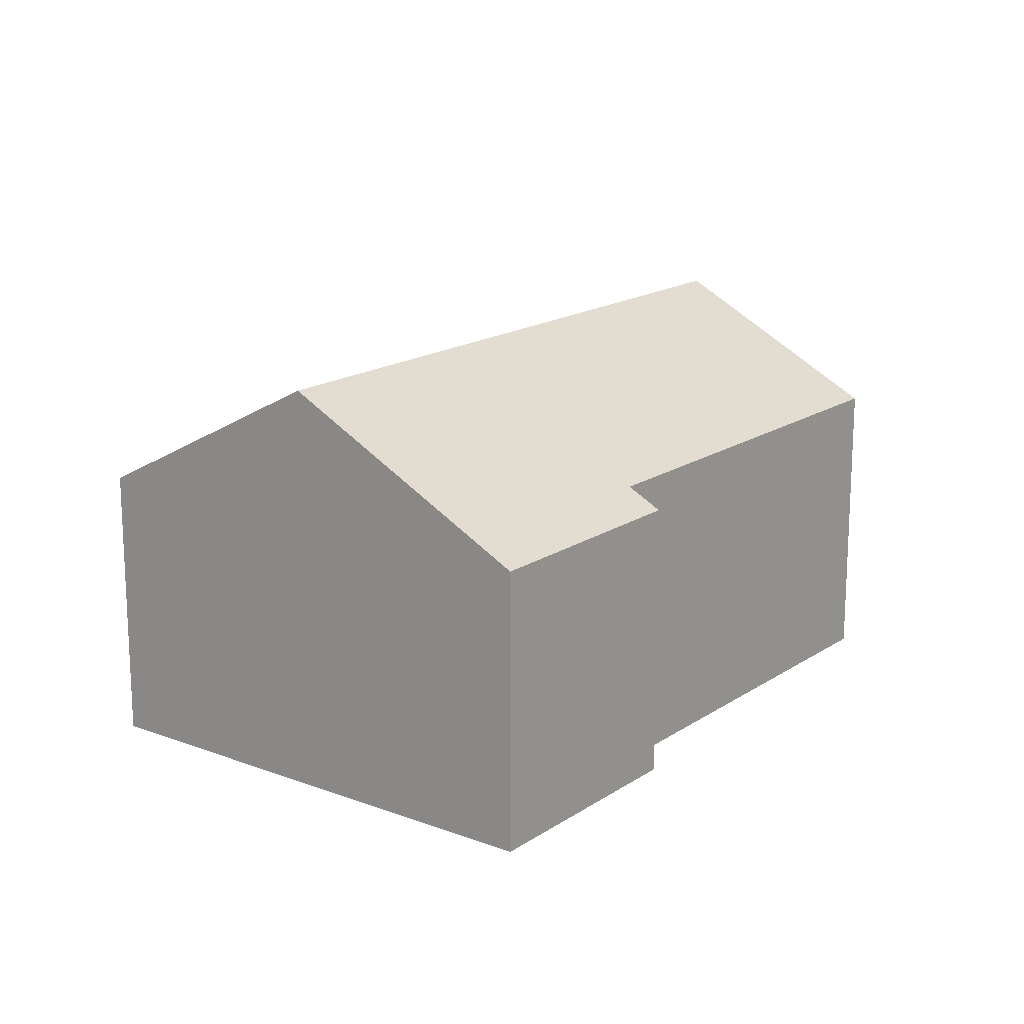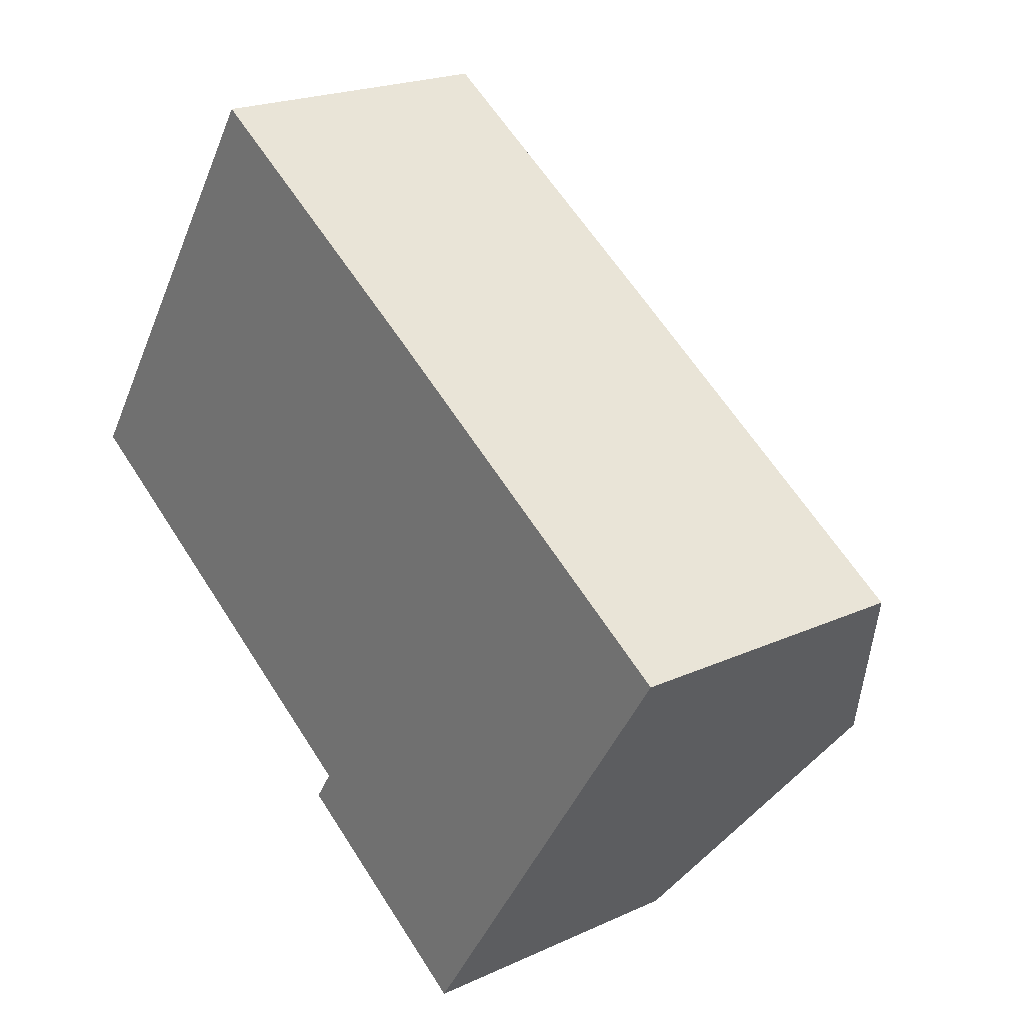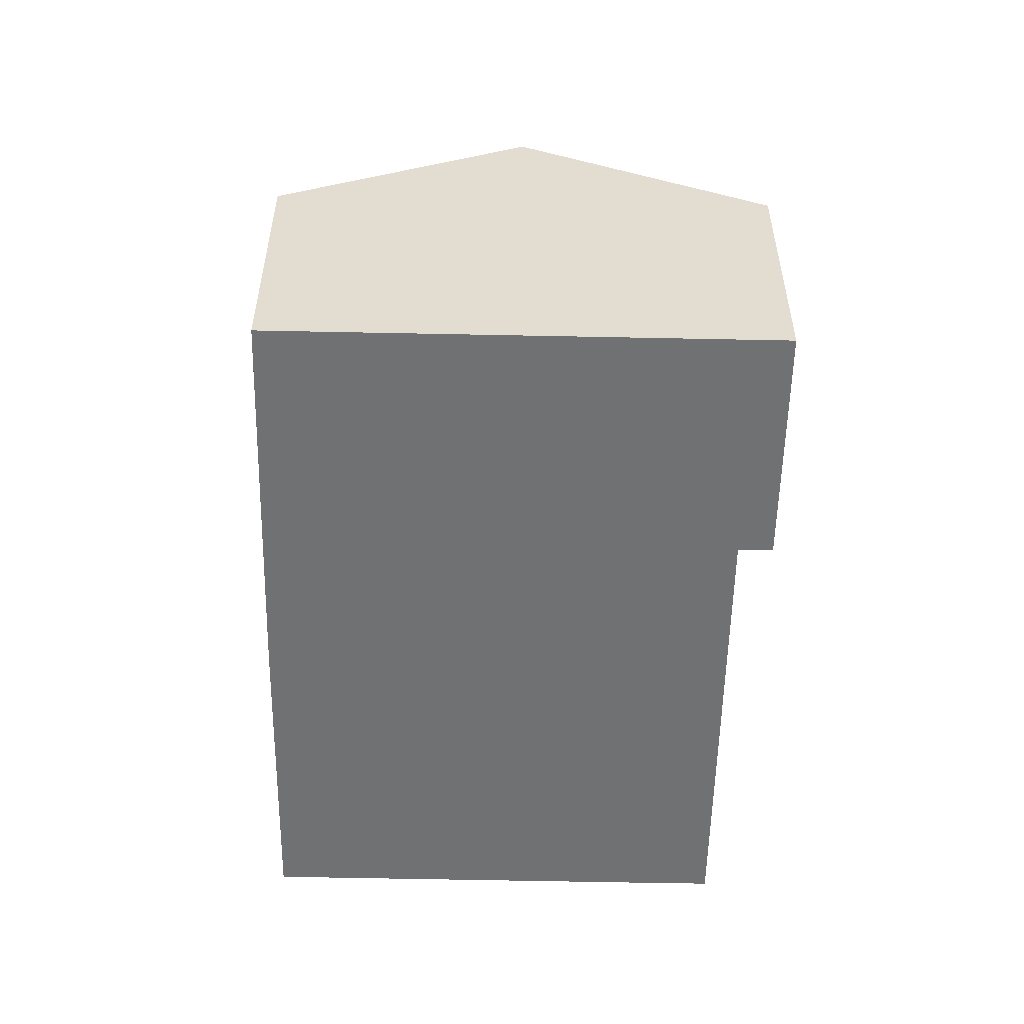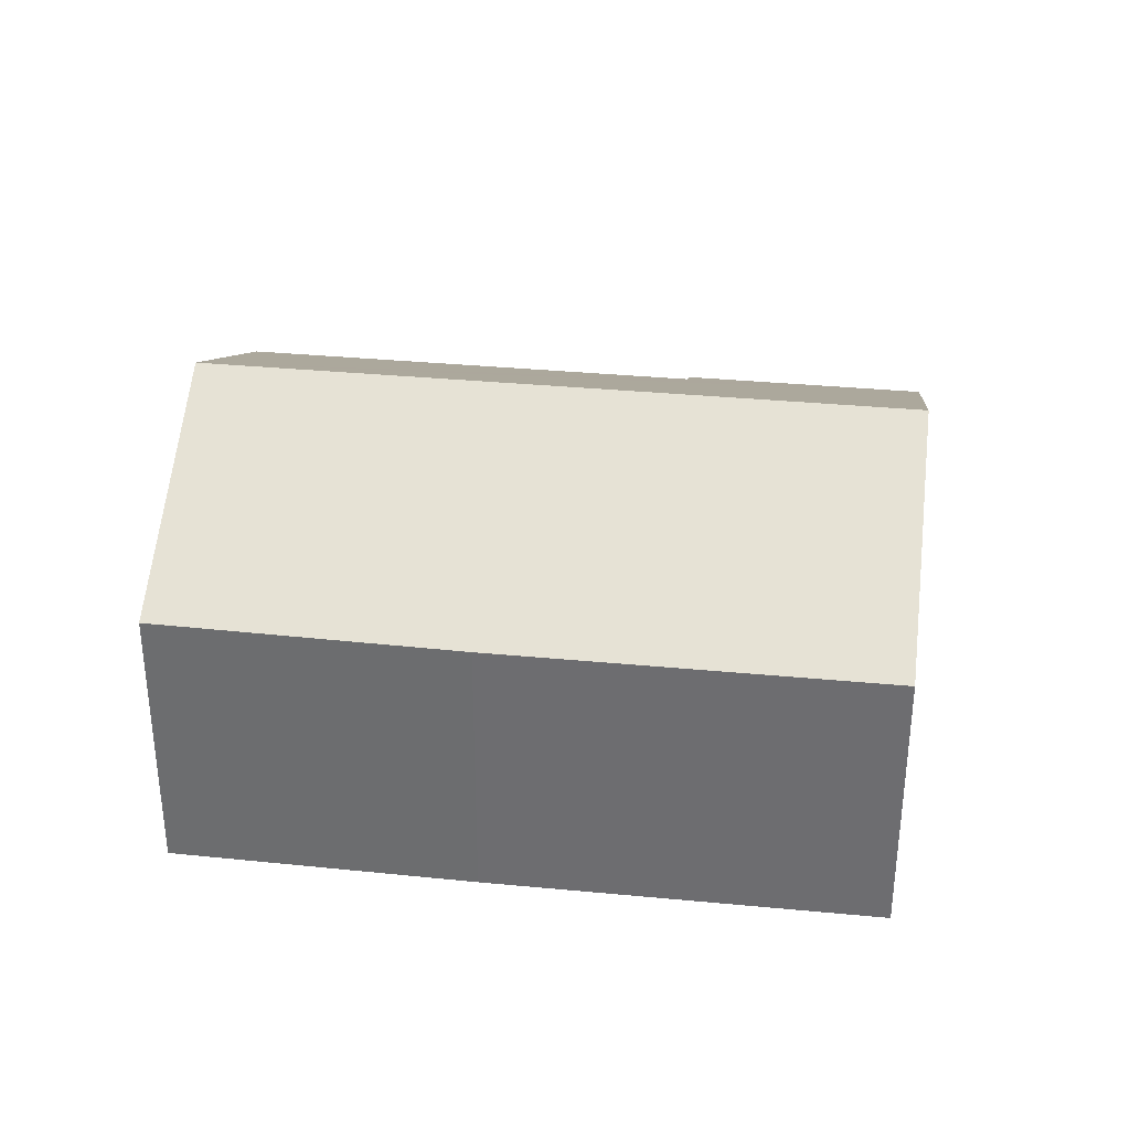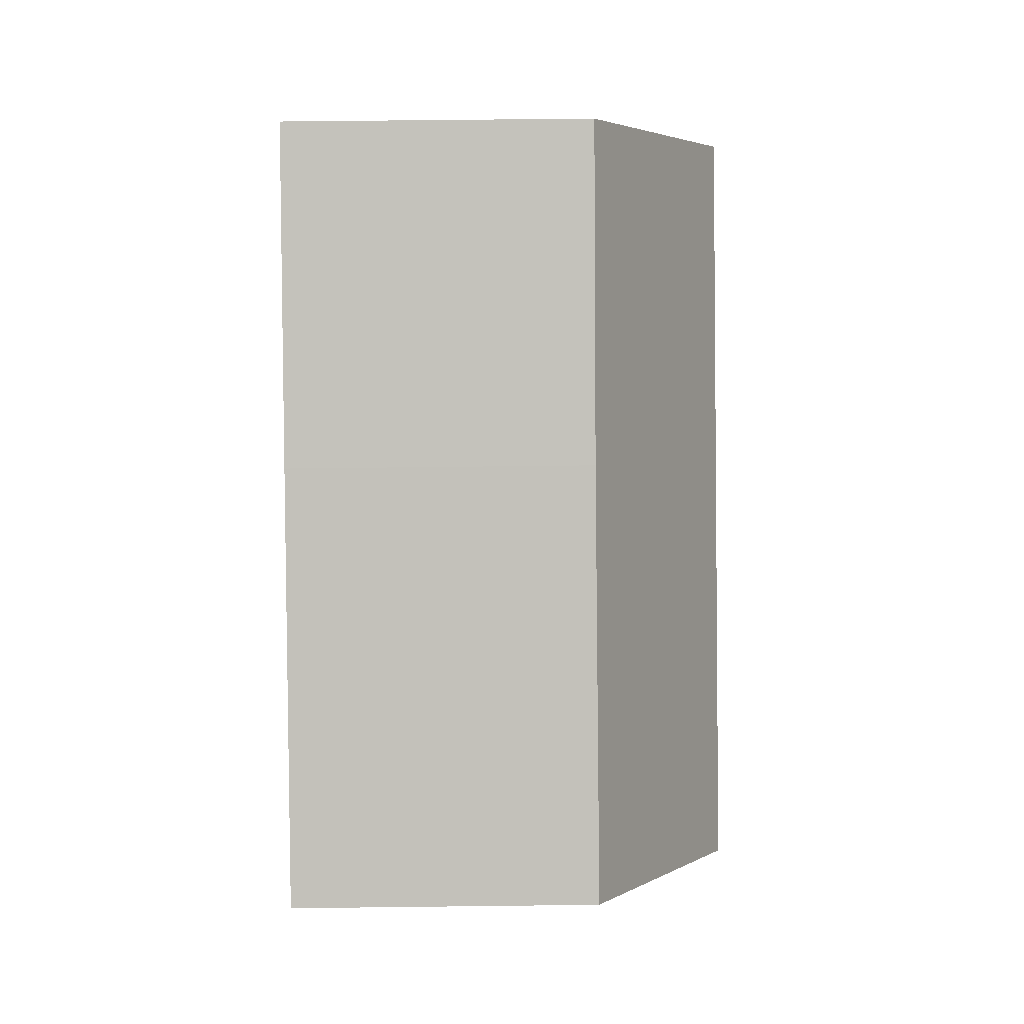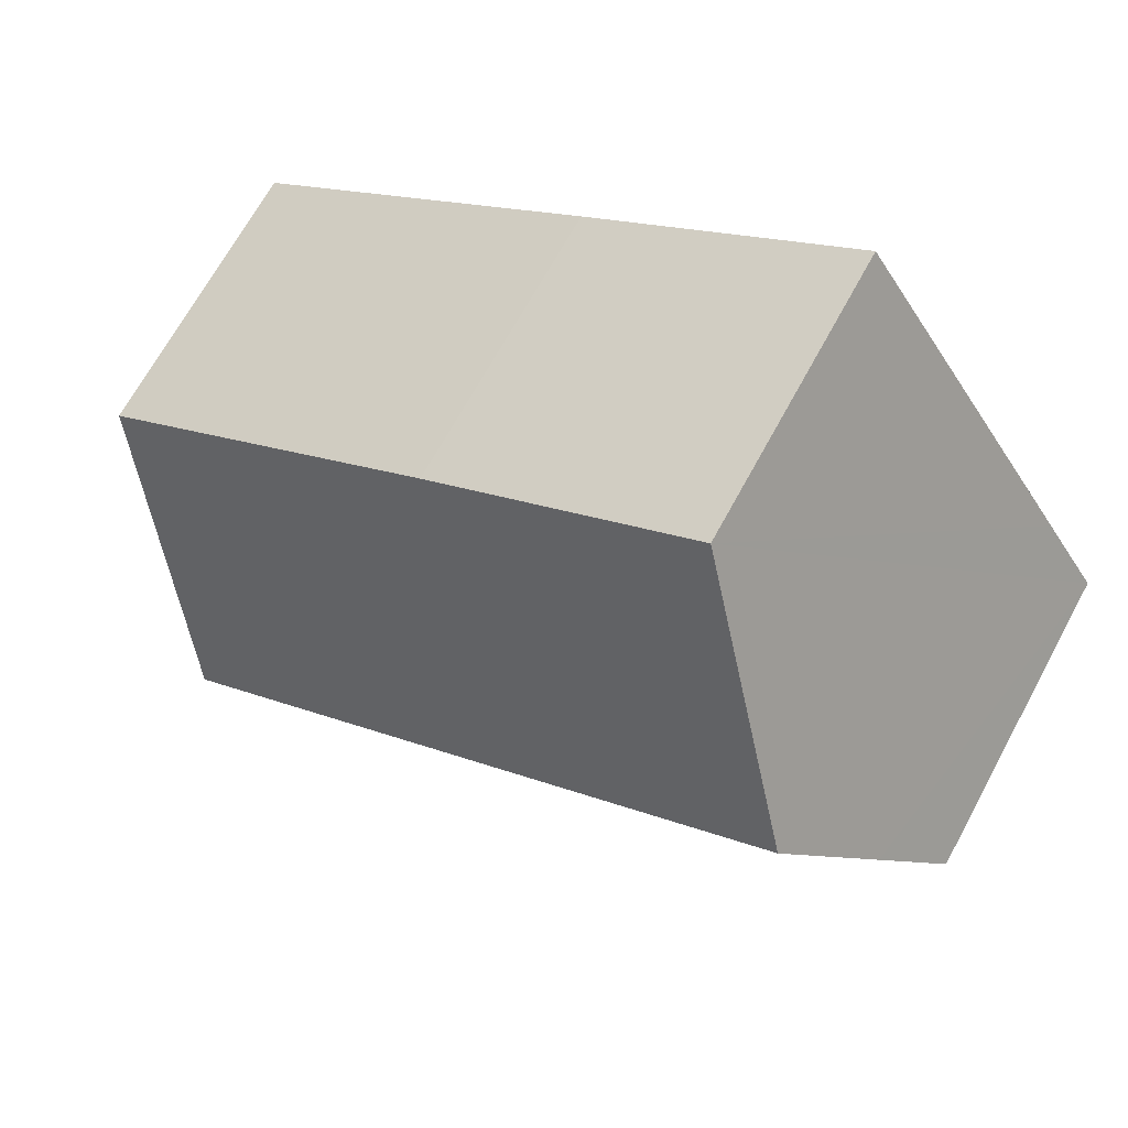
<metadata>
{"format":"obj","ext":"obj","renderer":"f3d","projection":"perspective","resolution":1024,"background":"white","views":[{"elev":16.8,"azim":160.6,"up":"+Y"},{"elev":20.9,"azim":50.4,"up":"+Z"},{"elev":-55.2,"azim":122.1,"up":"+Y"},{"elev":34.9,"azim":40.6,"up":"+Y"},{"elev":59.3,"azim":89.3,"up":"+Z"},{"elev":68.3,"azim":-151.5,"up":"+Z"}]}
</metadata>
<code>
v  7.083 7.619 10.74
v  19.34 11.14 -5.543
v  3.301 11.14 5.009
v  14.15 7.573 6.201
v  23.17 7.573 0.27
v  9.999 7.574 -7.724
v  10.53 8.064 -6.924
v  15.52 7.574 -11.36
v  0 8.064 4.938e-16
v  1.383 9.353 2.103
v  0 0 0
v  1.383 -1.288e-16 2.103
v  3.301 -3.067e-16 5.009
v  7.083 -6.578e-16 10.74
v  10.53 4.24e-16 -6.924
v  9.999 4.73e-16 -7.724
v  14.15 -3.797e-16 6.201
v  23.17 -1.653e-17 0.27
v  19.34 3.394e-16 -5.543
v  15.52 6.953e-16 -11.36
g defaultobject
f 1 2 3
f 2 1 4
f 2 4 5
f 6 7 8
f 8 3 2
f 3 8 7
f 3 7 9
f 3 9 10
f 11 10 9
f 10 11 3
f 3 11 1
f 1 11 12
f 1 12 13
f 1 13 14
f 6 15 7
f 15 6 16
f 14 4 1
f 4 14 17
f 4 17 5
f 5 17 18
f 18 2 5
f 2 18 8
f 8 18 19
f 8 19 20
f 20 6 8
f 6 20 16
f 15 9 7
f 9 15 11
f 13 15 14
f 15 13 11
f 11 13 12
f 17 19 18
f 19 17 20
f 20 17 14
f 20 14 15
f 20 15 16

</code>
